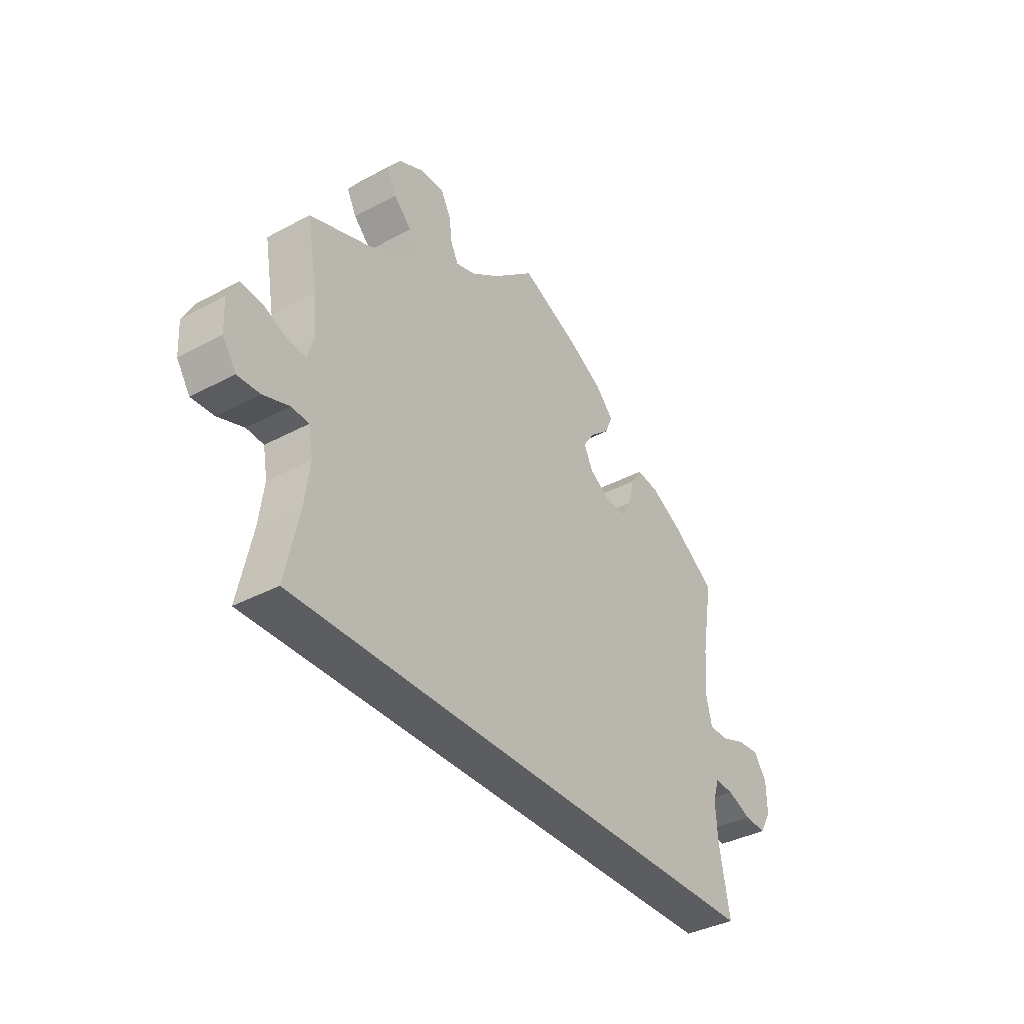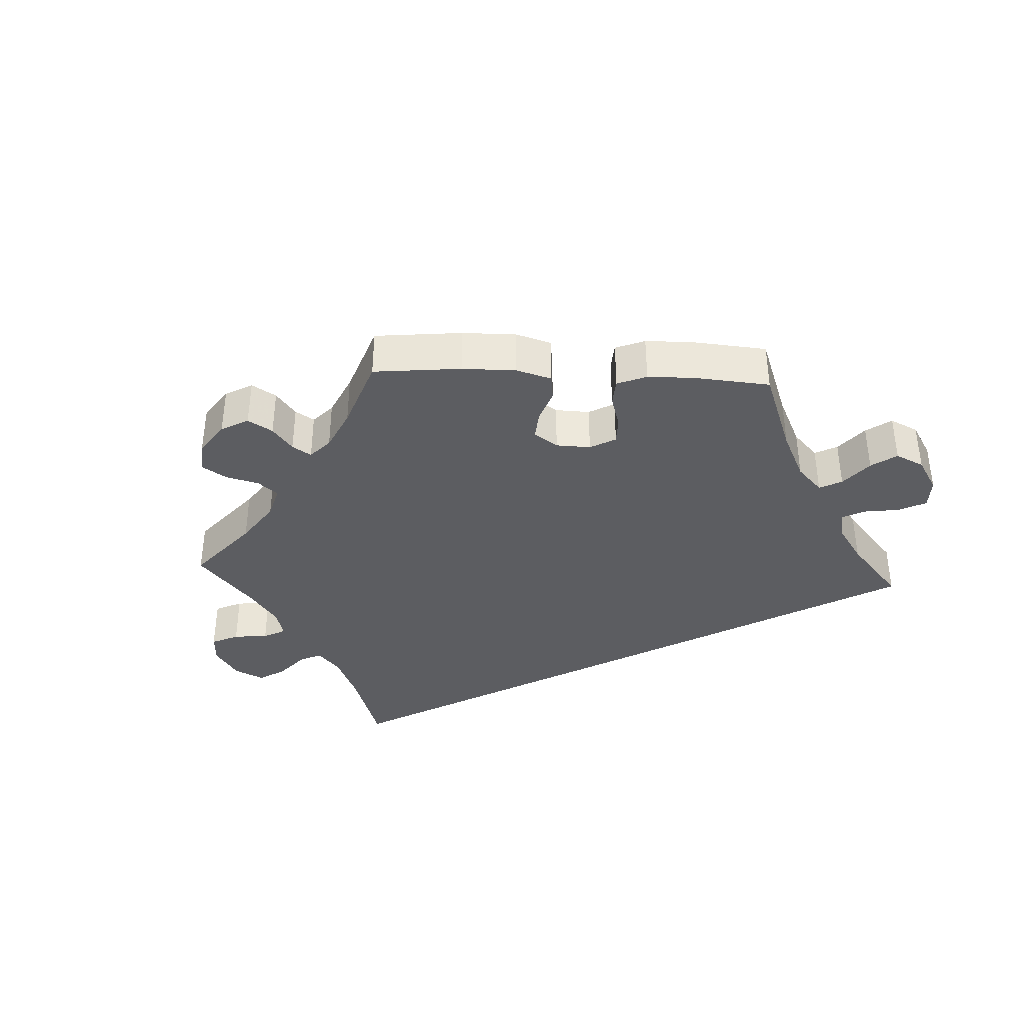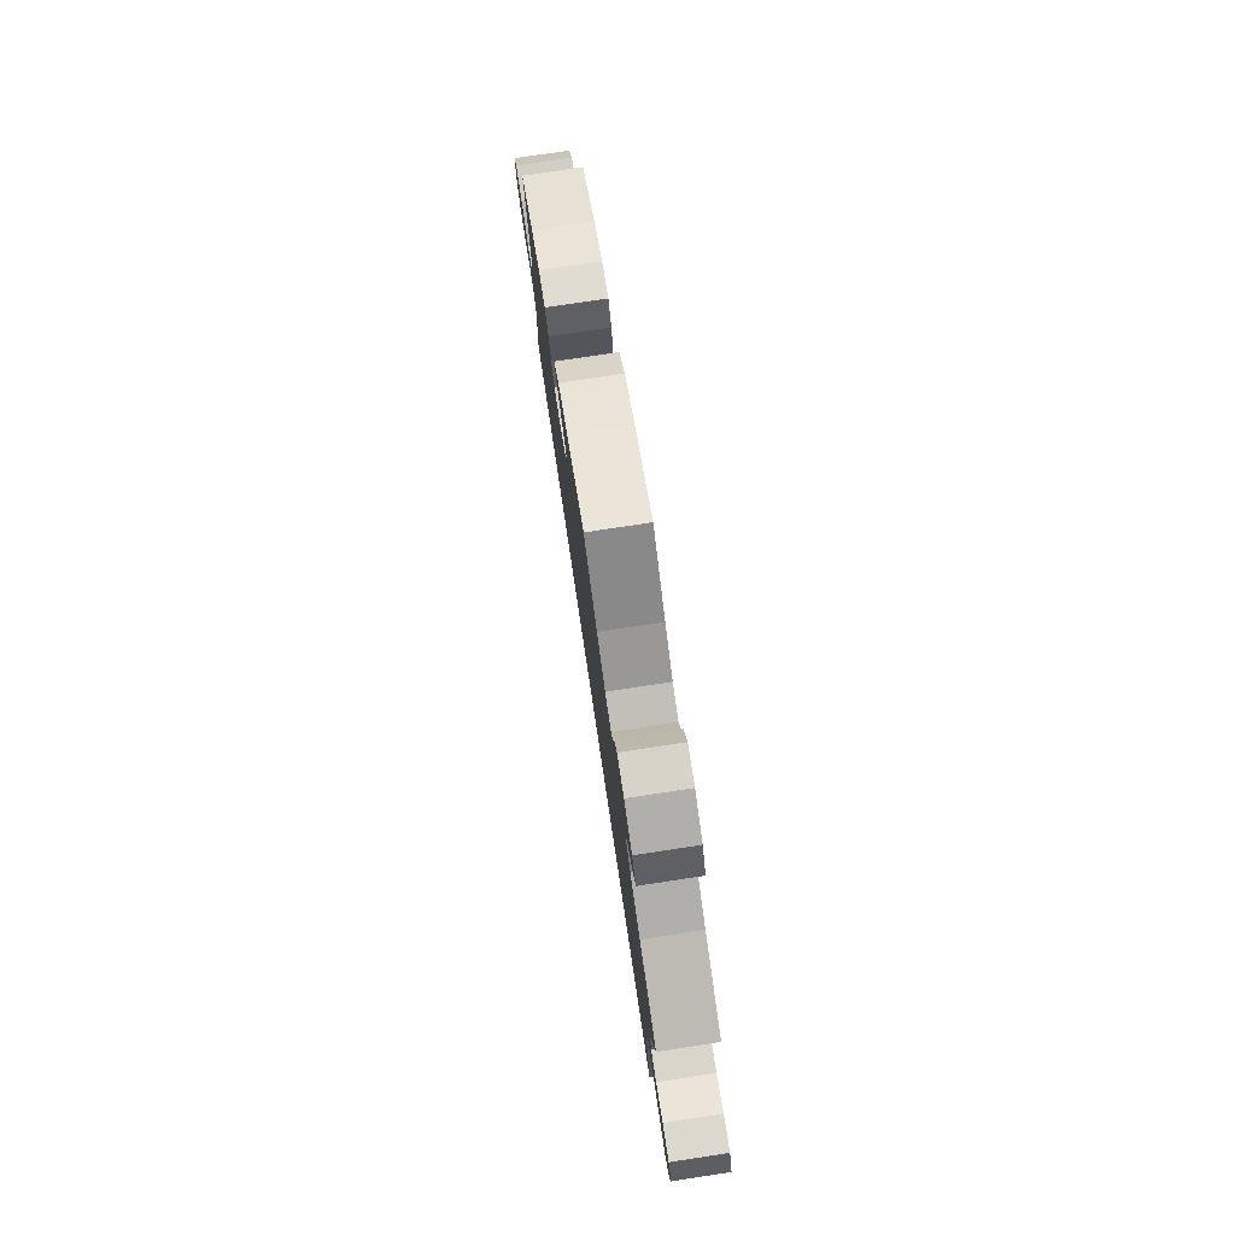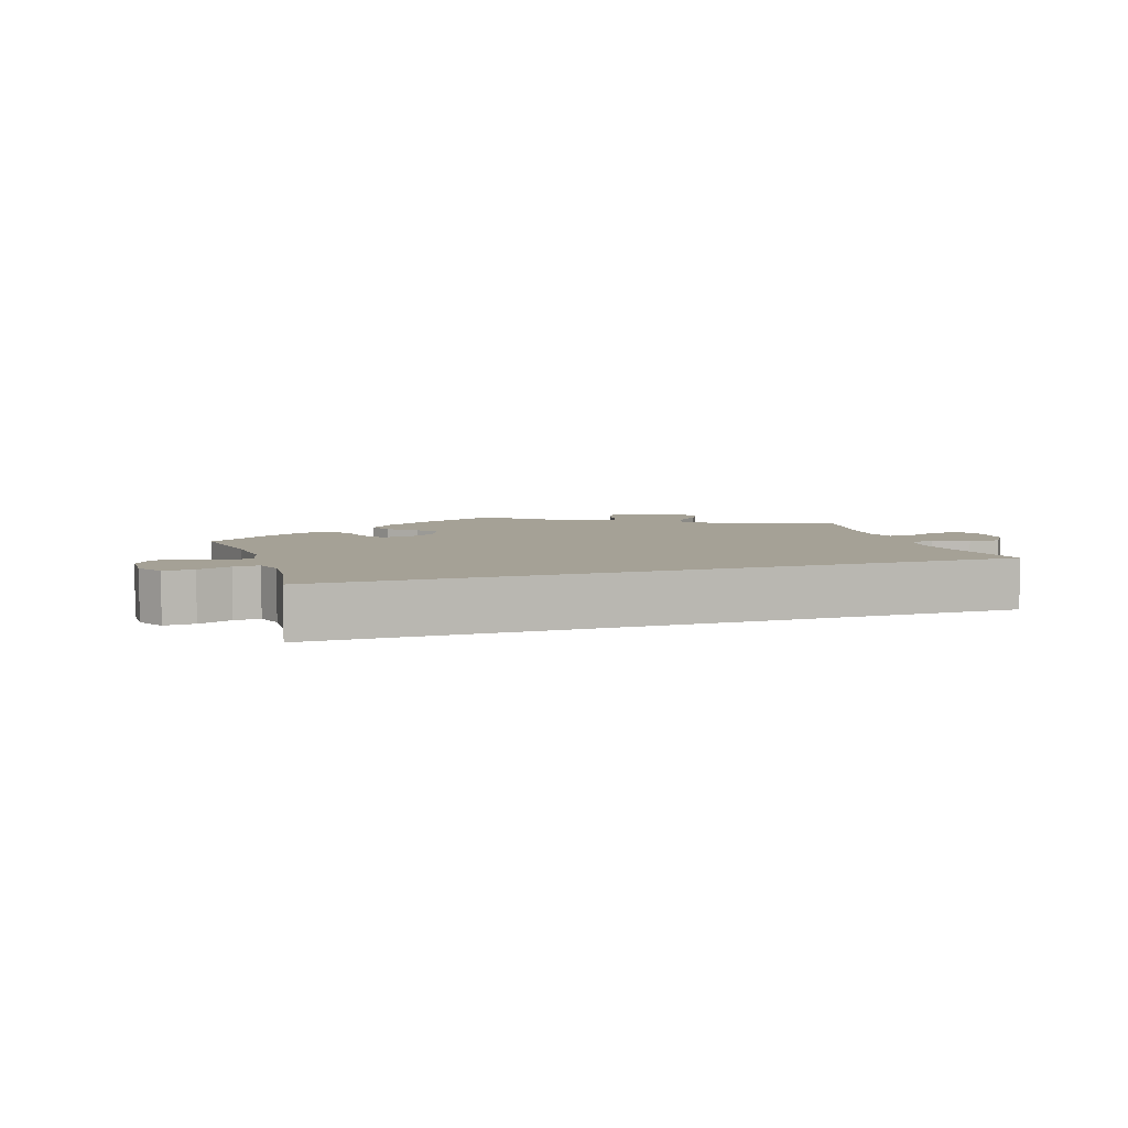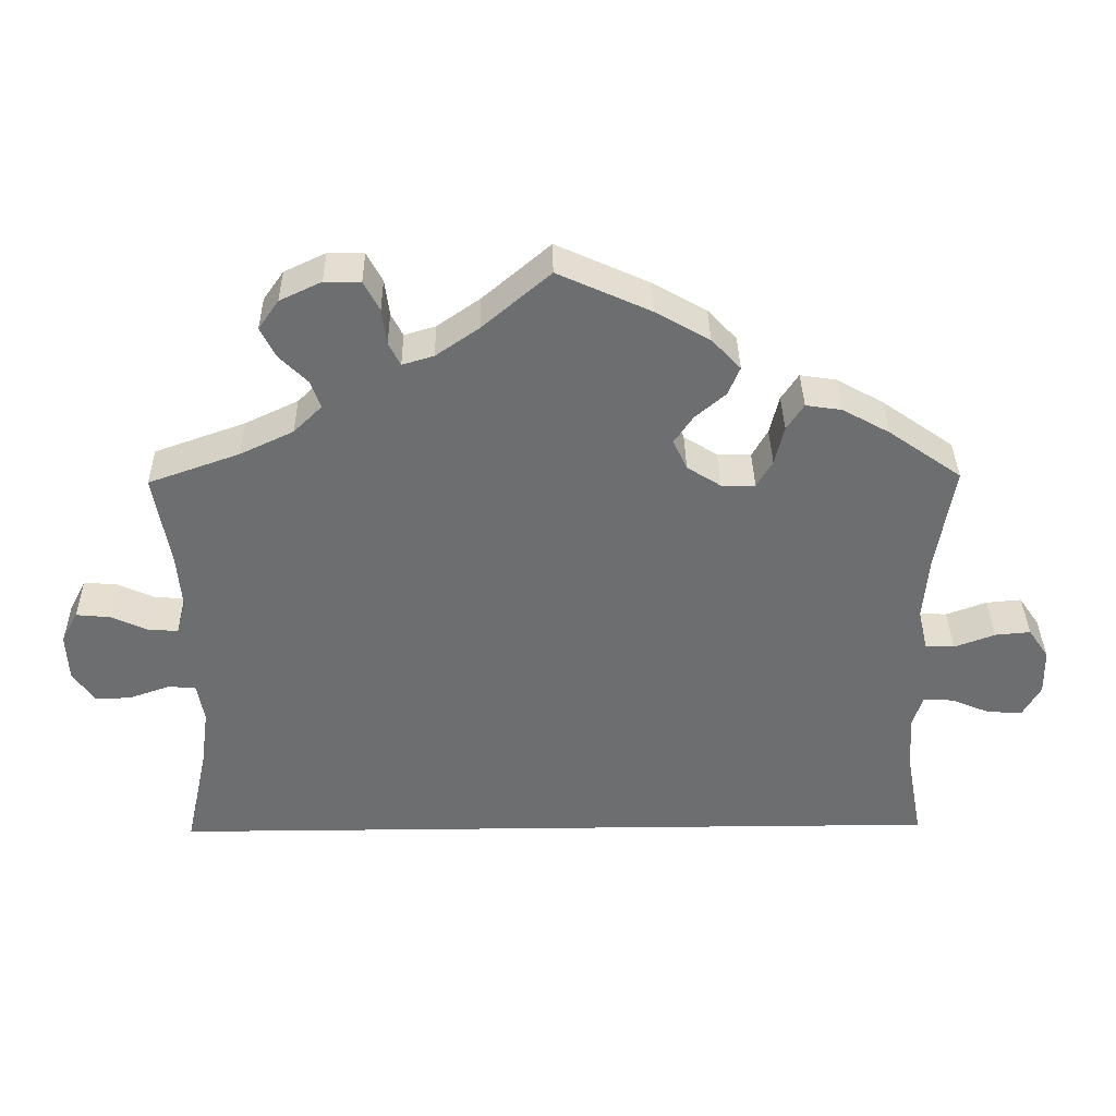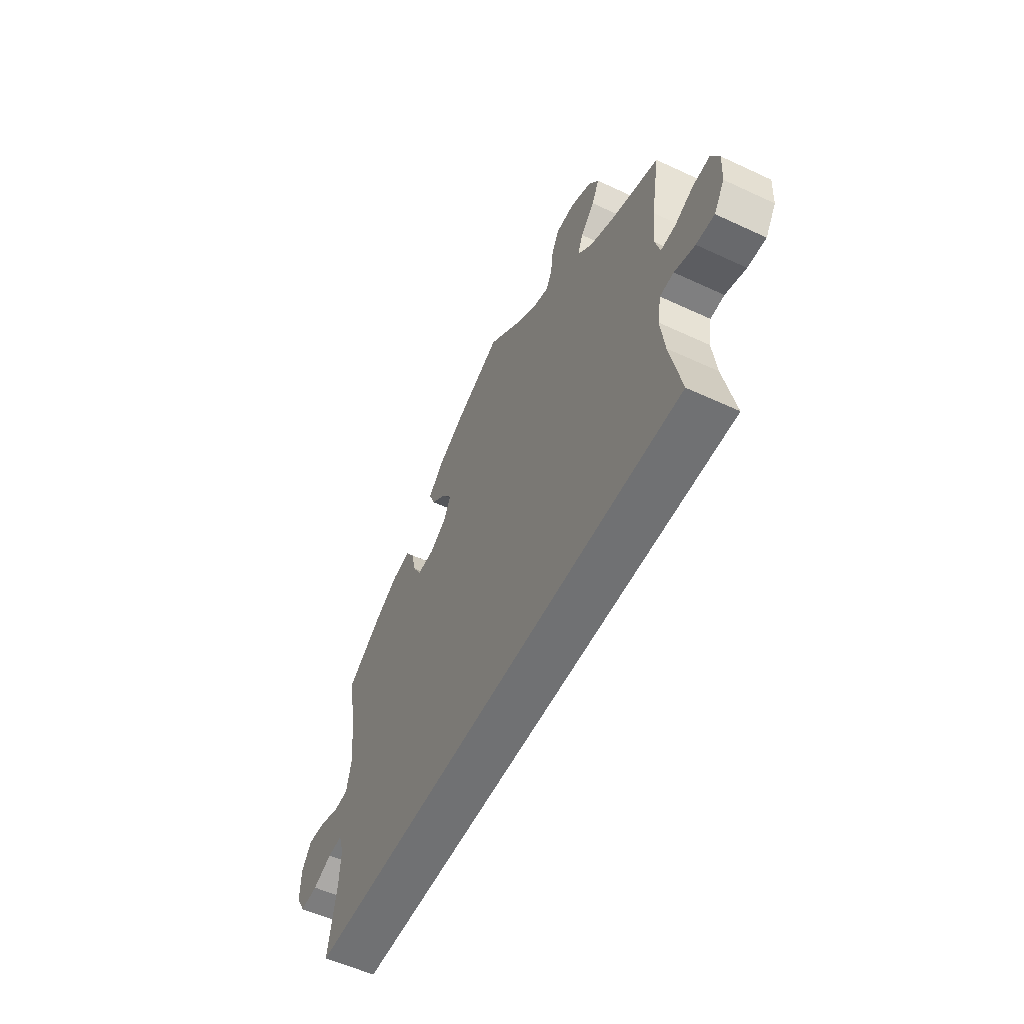
<metadata>
{"format":"obj","ext":"obj","renderer":"f3d","projection":"perspective","resolution":1024,"background":"white","views":[{"elev":-37.2,"azim":-55.4,"up":"+Z"},{"elev":-37.0,"azim":27.0,"up":"+Y"},{"elev":77.3,"azim":-98.6,"up":"+Z"},{"elev":6.0,"azim":161.8,"up":"+Y"},{"elev":35.8,"azim":-0.8,"up":"+Z"},{"elev":-55.2,"azim":-116.2,"up":"+Z"}]}
</metadata>
<code>
v -0.5 0.07 -0.289
v -0.472 0.07 -0.161
v -0.462 0.07 -0.085
v -0.471 0.07 -0.036
v -0.506 0.07 -0.033
v -0.558 0.07 -0.051
v -0.604 0.07 -0.053
v -0.631 0.07 -0.012
v -0.634 0.07 0.046
v -0.613 0.07 0.086
v -0.569 0.07 0.082
v -0.522 0.07 0.061
v -0.485 0.07 0.059
v -0.473 0.07 0.102
v -0.479 0.07 0.171
v -0.5 0.07 0.289
v -0.384 0.07 0.33
v -0.316 0.07 0.362
v -0.28 0.07 0.397
v -0.293 0.07 0.432
v -0.329 0.07 0.468
v -0.348 0.07 0.506
v -0.322 0.07 0.543
v -0.269 0.07 0.568
v -0.223 0.07 0.567
v -0.203 0.07 0.53
v -0.197 0.07 0.484
v -0.182 0.07 0.455
v -0.142 0.07 0.467
v -0.087 0.07 0.505
v -0.001 0.07 0.578
v 0.117 0.07 0.525
v 0.186 0.07 0.486
v 0.223 0.07 0.447
v 0.208 0.07 0.411
v 0.169 0.07 0.378
v 0.145 0.07 0.343
v 0.163 0.07 0.305
v 0.206 0.07 0.278
v 0.249 0.07 0.277
v 0.269 0.07 0.312
v 0.281 0.07 0.361
v 0.303 0.07 0.394
v 0.349 0.07 0.387
v 0.409 0.07 0.354
v 0.501 0.07 0.29
v 0.478 0.07 0.157
v 0.471 0.07 0.076
v 0.483 0.07 0.024
v 0.52 0.07 0.022
v 0.572 0.07 0.041
v 0.617 0.07 0.045
v 0.643 0.07 0.007
v 0.644 0.07 -0.051
v 0.621 0.07 -0.091
v 0.576 0.07 -0.088
v 0.527 0.07 -0.068
v 0.489 0.07 -0.066
v 0.476 0.07 -0.106
v 0.48 0.07 -0.174
v 0.501 0.07 -0.289
v -0.5 0 -0.289
v -0.472 0 -0.161
v -0.462 0 -0.085
v -0.471 0 -0.036
v -0.506 0 -0.033
v -0.558 0 -0.051
v -0.604 0 -0.053
v -0.631 0 -0.012
v -0.634 0 0.046
v -0.613 0 0.086
v -0.569 0 0.082
v -0.522 0 0.061
v -0.485 0 0.059
v -0.473 0 0.102
v -0.479 0 0.171
v -0.5 0 0.289
v -0.384 0 0.33
v -0.316 0 0.362
v -0.28 0 0.397
v -0.293 0 0.432
v -0.329 0 0.468
v -0.348 0 0.506
v -0.322 0 0.543
v -0.269 0 0.568
v -0.223 0 0.567
v -0.203 0 0.53
v -0.197 0 0.484
v -0.182 0 0.455
v -0.142 0 0.467
v -0.087 0 0.505
v -0.001 0 0.578
v 0.117 0 0.525
v 0.186 0 0.486
v 0.223 0 0.447
v 0.208 0 0.411
v 0.169 0 0.378
v 0.145 0 0.343
v 0.163 0 0.305
v 0.206 0 0.278
v 0.249 0 0.277
v 0.269 0 0.312
v 0.281 0 0.361
v 0.303 0 0.394
v 0.349 0 0.387
v 0.409 0 0.354
v 0.501 0 0.29
v 0.478 0 0.157
v 0.471 0 0.076
v 0.483 0 0.024
v 0.52 0 0.022
v 0.572 0 0.041
v 0.617 0 0.045
v 0.643 0 0.007
v 0.644 0 -0.051
v 0.621 0 -0.091
v 0.576 0 -0.088
v 0.527 0 -0.068
v 0.489 0 -0.066
v 0.476 0 -0.106
v 0.48 0 -0.174
v 0.501 0 -0.289
f 60 61 1 2
f 59 60 2 3
f 58 59 3 4
f 54 55 56 57
f 54 57 58
f 50 51 52 53
f 49 50 53 54
f 44 45 46 47
f 44 47 48
f 41 42 43 44
f 40 41 44 48
f 39 40 48 49
f 33 34 35 36
f 33 36 37
f 30 31 32 33
f 29 30 33 37
f 28 29 37 38
f 24 25 26 27
f 24 27 28
f 23 24 28
f 20 21 22 23
f 19 20 23 28
f 18 19 28 38
f 15 16 17
f 14 15 17 18
f 13 14 18 38
f 9 10 11 12
f 9 12 13
f 8 9 13
f 5 6 7 8
f 49 54 58 4
f 13 38 39 49
f 8 13 49
f 4 5 8 49
f 63 62 122 121
f 64 63 121 120
f 65 64 120 119
f 118 117 116 115
f 119 118 115
f 114 113 112 111
f 115 114 111 110
f 108 107 106 105
f 109 108 105
f 105 104 103 102
f 109 105 102 101
f 110 109 101 100
f 97 96 95 94
f 98 97 94
f 94 93 92 91
f 98 94 91 90
f 99 98 90 89
f 88 87 86 85
f 89 88 85
f 89 85 84
f 84 83 82 81
f 89 84 81 80
f 99 89 80 79
f 78 77 76
f 79 78 76 75
f 99 79 75 74
f 73 72 71 70
f 74 73 70
f 74 70 69
f 69 68 67 66
f 65 119 115 110
f 110 100 99 74
f 110 74 69
f 110 69 66 65
f 1 62 63 2
f 2 63 64 3
f 3 64 65 4
f 4 65 66 5
f 5 66 67 6
f 6 67 68 7
f 7 68 69 8
f 8 69 70 9
f 9 70 71 10
f 10 71 72 11
f 11 72 73 12
f 12 73 74 13
f 13 74 75 14
f 14 75 76 15
f 15 76 77 16
f 16 77 78 17
f 17 78 79 18
f 18 79 80 19
f 19 80 81 20
f 20 81 82 21
f 21 82 83 22
f 22 83 84 23
f 23 84 85 24
f 24 85 86 25
f 25 86 87 26
f 26 87 88 27
f 27 88 89 28
f 28 89 90 29
f 29 90 91 30
f 30 91 92 31
f 31 92 93 32
f 32 93 94 33
f 33 94 95 34
f 34 95 96 35
f 35 96 97 36
f 36 97 98 37
f 37 98 99 38
f 38 99 100 39
f 39 100 101 40
f 40 101 102 41
f 41 102 103 42
f 42 103 104 43
f 43 104 105 44
f 44 105 106 45
f 45 106 107 46
f 46 107 108 47
f 47 108 109 48
f 48 109 110 49
f 49 110 111 50
f 50 111 112 51
f 51 112 113 52
f 52 113 114 53
f 53 114 115 54
f 54 115 116 55
f 55 116 117 56
f 56 117 118 57
f 57 118 119 58
f 58 119 120 59
f 59 120 121 60
f 60 121 122 61
f 61 122 62 1

</code>
